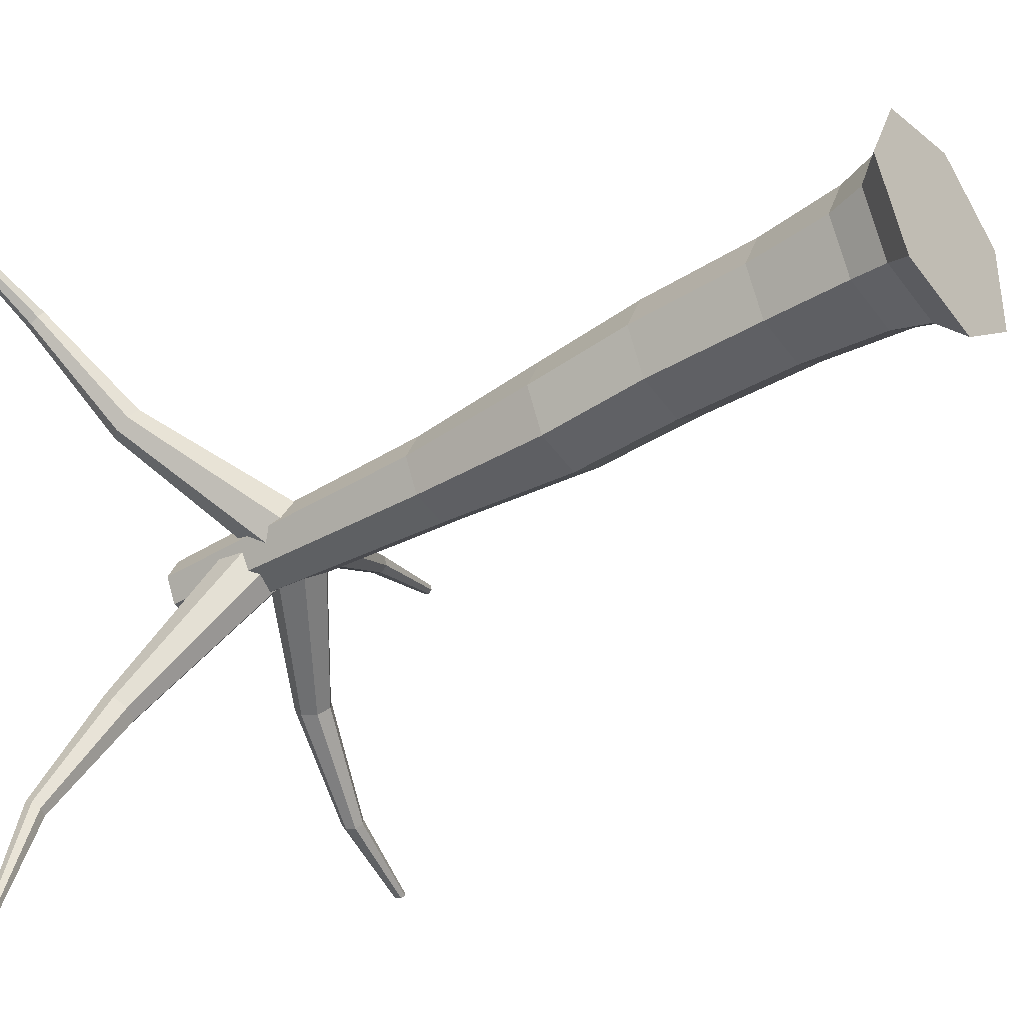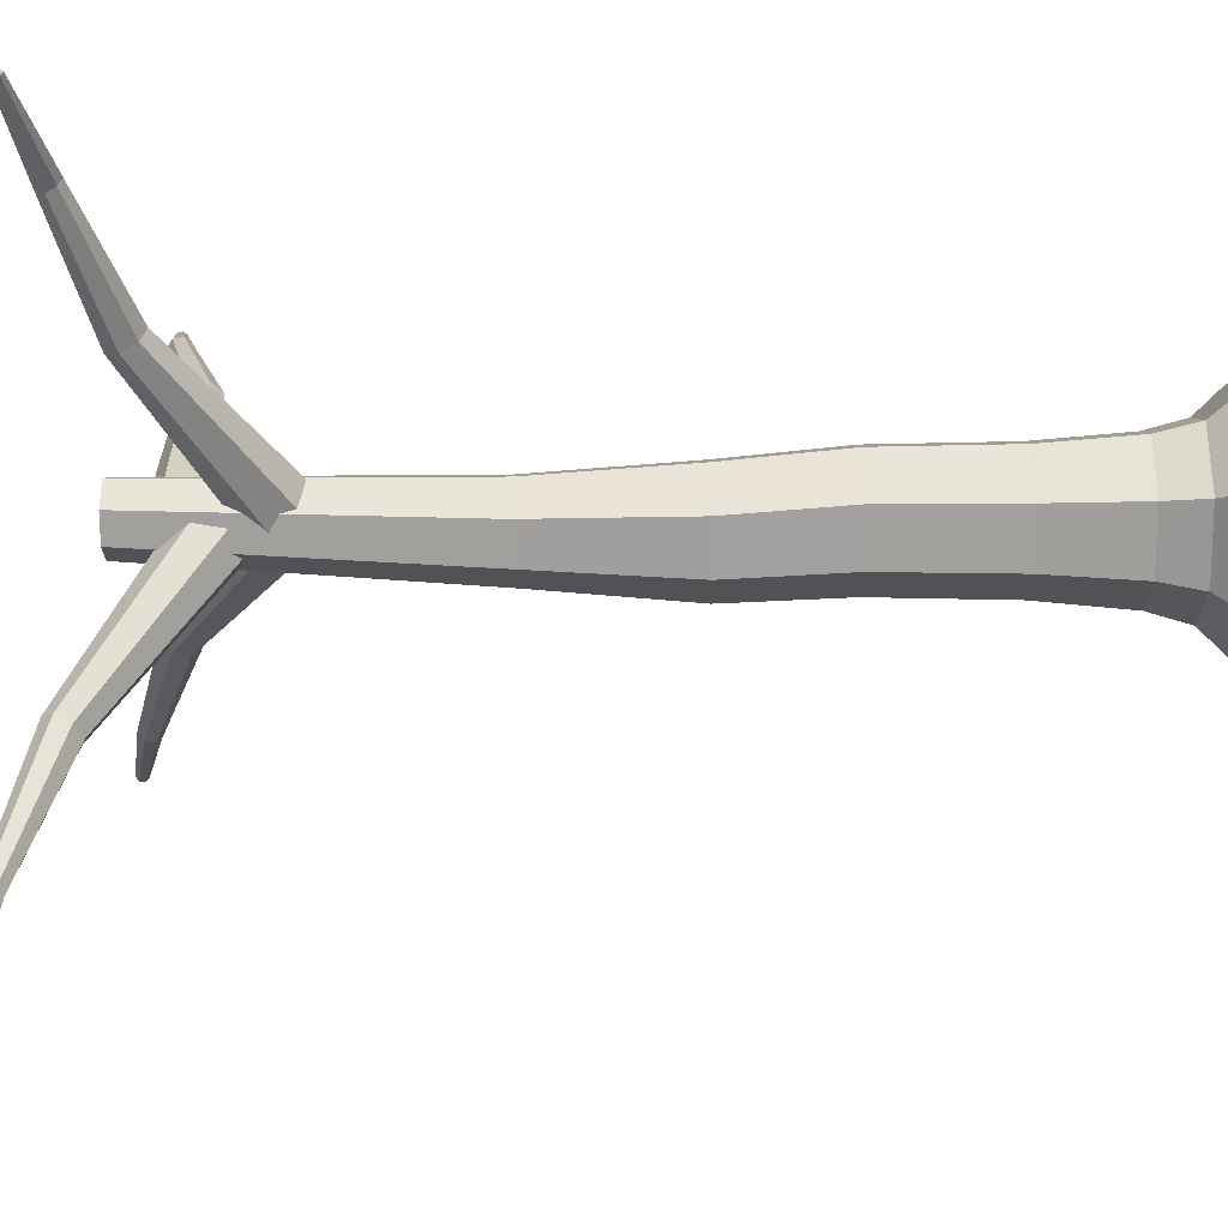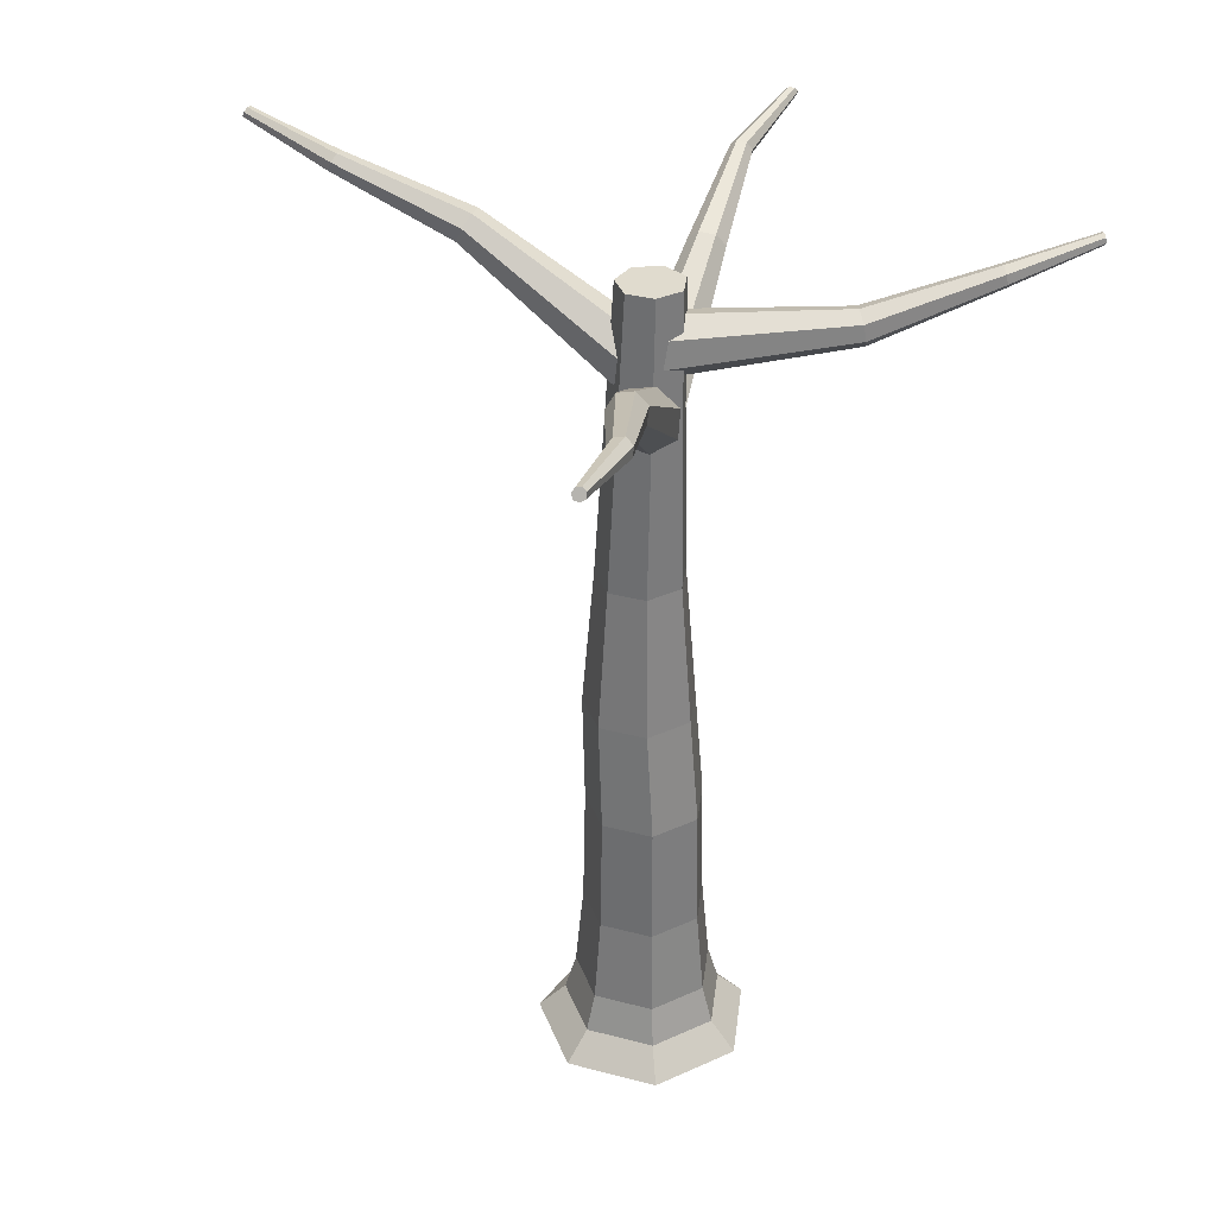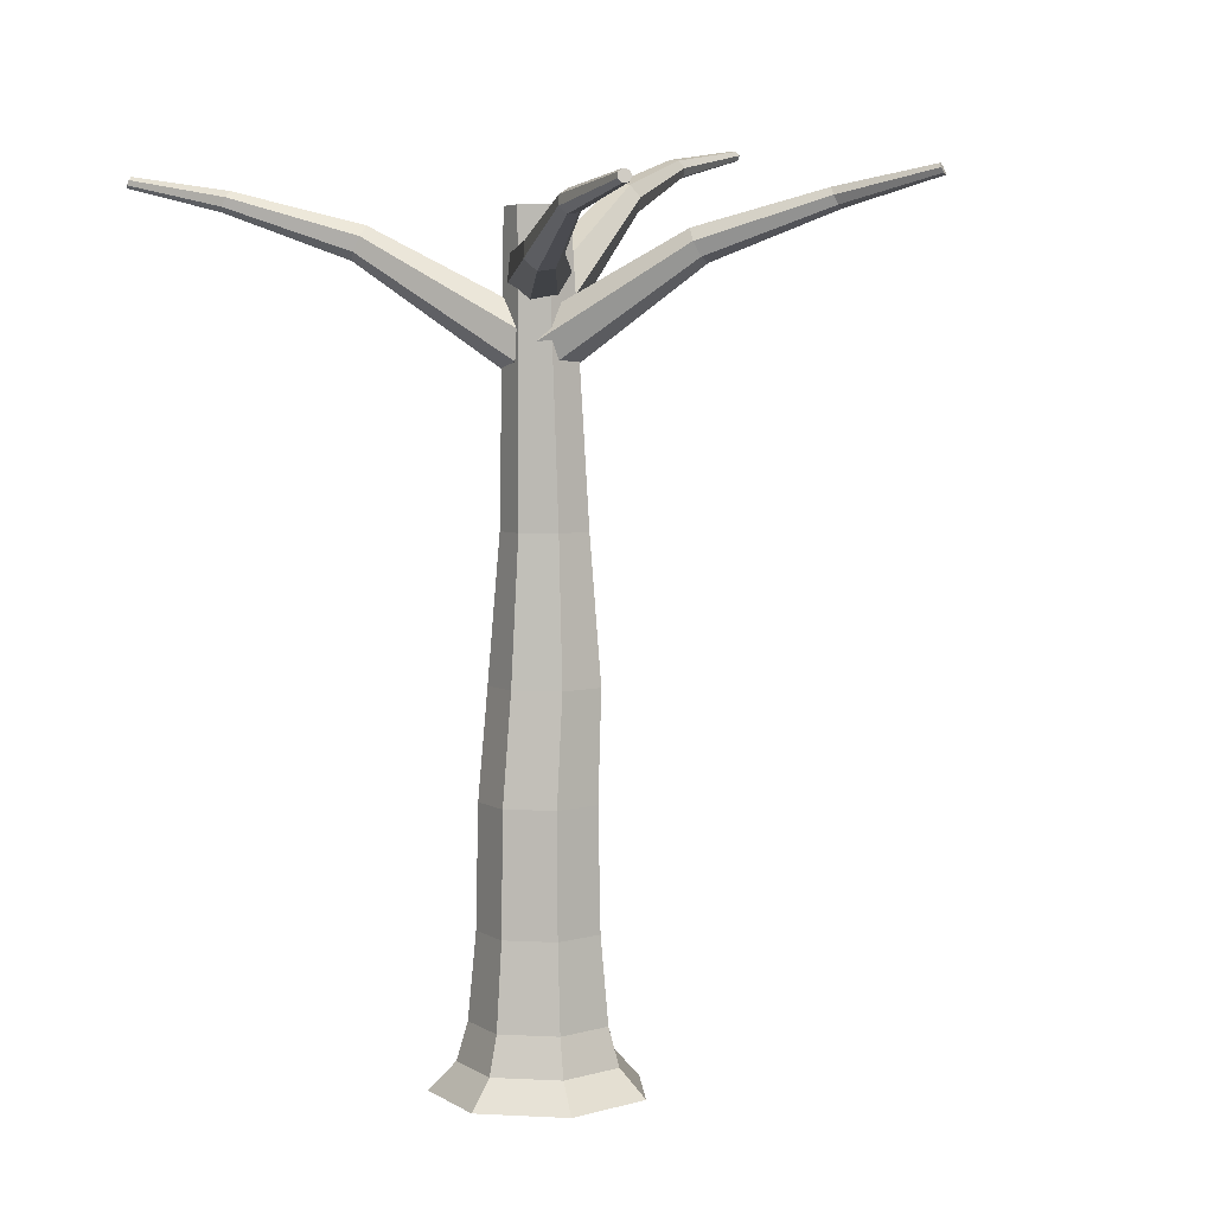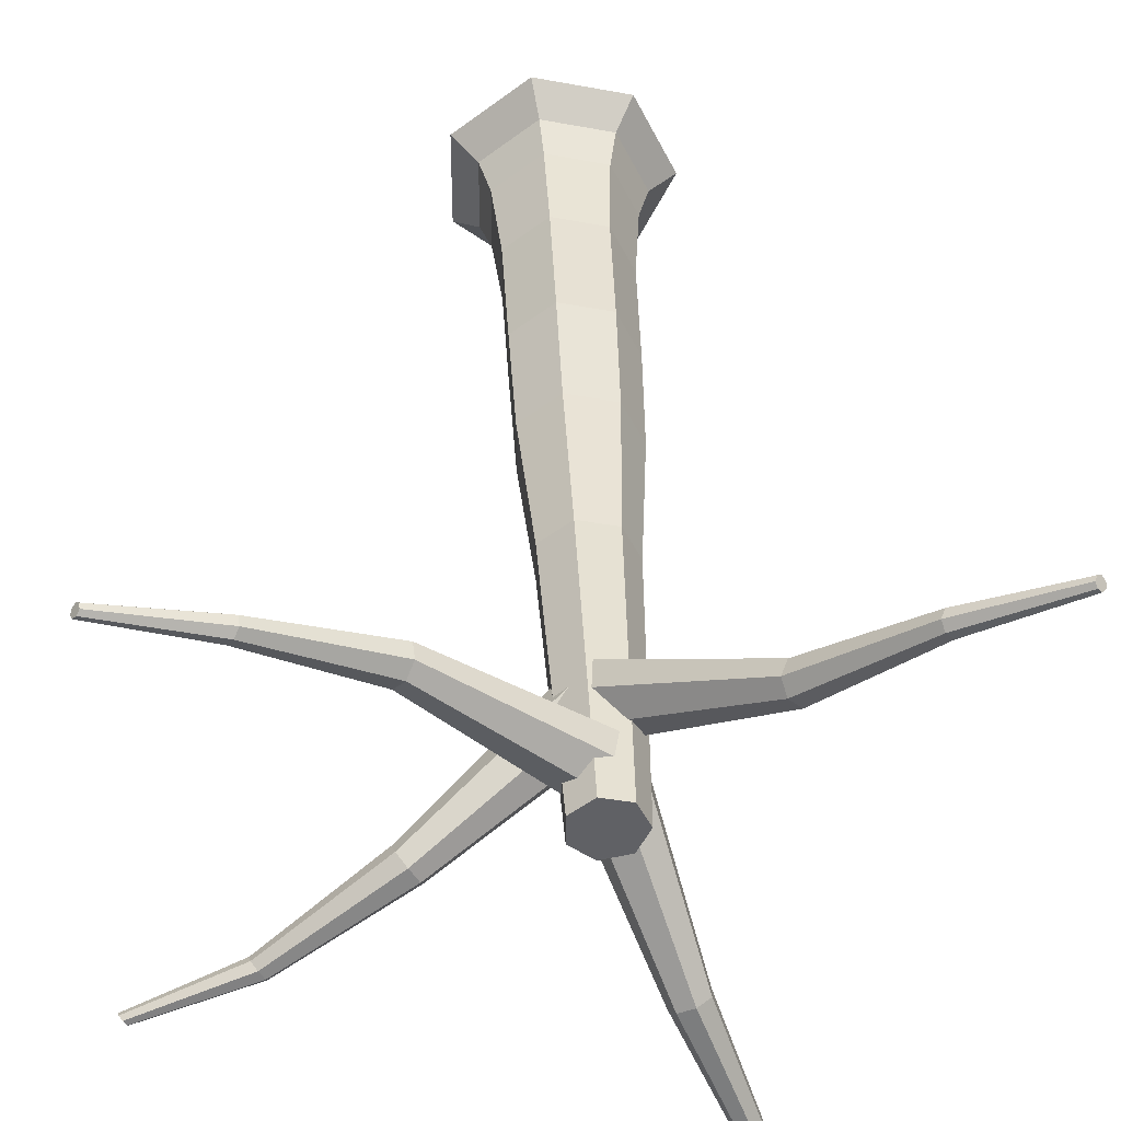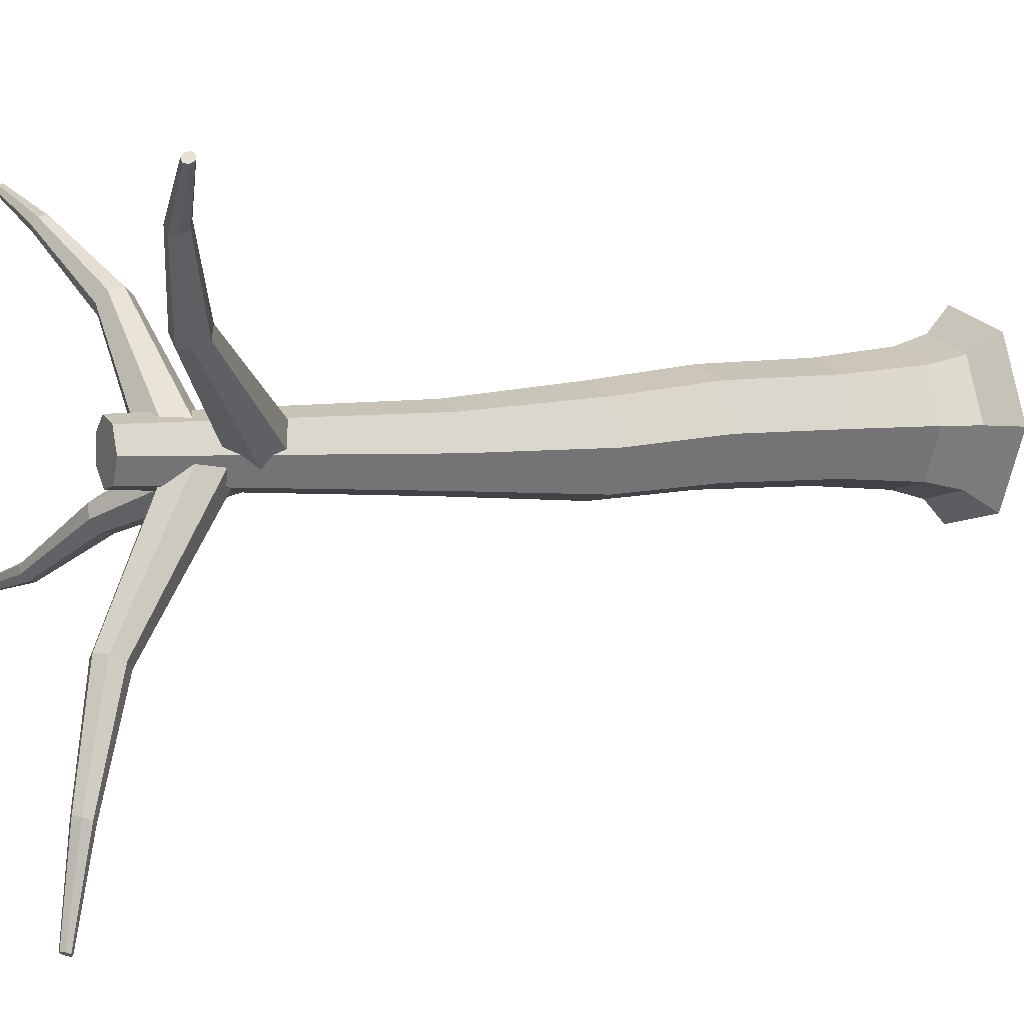
<metadata>
{"format":"obj","ext":"obj","renderer":"f3d","projection":"perspective","resolution":1024,"background":"white","views":[{"elev":-38.5,"azim":-52.8,"up":"+Z"},{"elev":-7.9,"azim":-89.5,"up":"+Z"},{"elev":33.7,"azim":-44.5,"up":"+Y"},{"elev":4.6,"azim":47.9,"up":"+Y"},{"elev":40.4,"azim":177.6,"up":"+Z"},{"elev":7.0,"azim":-114.3,"up":"+Z"}]}
</metadata>
<code>
o Big_Tree_Trunk_Cylinder.004
v 0.01851 0.9697 0.02499
v -0.392 1.235 0.336
v 0.04107 0.9135 0.08749
v -0.3788 1.202 0.3726
v 0.007794 0.8348 0.1043
v -0.3983 1.156 0.3825
v -0.05627 0.793 0.06285
v -0.4358 1.132 0.3582
v -0.1029 0.8194 -0.005735
v -0.4631 1.147 0.318
v -0.09693 0.8943 -0.04977
v -0.4597 1.191 0.2922
v -0.04291 0.9611 -0.0361
v -0.428 1.23 0.3002
v -0.6918 1.32 0.6304
v -0.6998 1.34 0.6083
v -0.7036 1.292 0.6364
v -0.7263 1.277 0.6217
v -0.7428 1.287 0.5974
v -0.7407 1.313 0.5818
v -0.7216 1.337 0.5866
v -0.9898 1.38 0.776
v -0.9941 1.39 0.764
v -0.9961 1.365 0.7792
v -1.008 1.357 0.7713
v -1.017 1.362 0.7582
v -1.016 1.376 0.7497
v -1.006 1.389 0.7523
v -0.1934 -0.8586 -0
v -0.1859 -0.4718 -0
v -0.1206 -0.8586 -0.1512
v -0.1159 -0.4718 -0.1454
v 0.04304 -0.8586 -0.1886
v 0.04137 -0.4718 -0.1813
v 0.1743 -0.8586 -0.08392
v 0.1675 -0.4718 -0.08067
v 0.1743 -0.8586 0.08392
v 0.1675 -0.4718 0.08067
v 0.04304 -0.8586 0.1886
v 0.04137 -0.4718 0.1813
v -0.1206 -0.8586 0.1512
v -0.1159 -0.4718 0.1454
v -0.2189 -1.133 -0
v -0.1365 -1.133 -0.1711
v 0.0487 -1.133 -0.2134
v 0.1972 -1.133 -0.09496
v 0.1972 -1.133 0.09496
v 0.0487 -1.133 0.2134
v -0.1365 -1.133 0.1711
v -0.1096 -0.1254 -0.1628
v -0.1758 -0.1254 -0.02539
v 0.03911 -0.1254 -0.1968
v 0.1584 -0.1254 -0.1017
v 0.1584 -0.1254 0.05087
v 0.03911 -0.1254 0.146
v -0.1096 -0.1254 0.112
v -0.0862 0.3341 -0.1335
v -0.1383 0.3341 -0.02539
v 0.03077 0.3341 -0.1602
v 0.1246 0.3341 -0.08538
v 0.1246 0.3341 0.0346
v 0.03077 0.3341 0.1094
v -0.0862 0.3341 0.0827
v -0.06373 1.287 -0.07658
v -0.1022 1.287 0.003345
v 0.02275 1.287 -0.09631
v 0.0921 1.287 -0.04101
v 0.0921 1.287 0.0477
v 0.02275 1.287 0.103
v -0.06373 1.287 0.08327
v -0.2541 -1.255 -0
v -0.1584 -1.255 -0.1986
v 0.05653 -1.255 -0.2477
v 0.2289 -1.255 -0.1102
v 0.2289 -1.255 0.1102
v 0.05653 -1.255 0.2477
v -0.1584 -1.255 0.1986
v -0.3396 -1.343 0
v -0.2117 -1.343 -0.2655
v 0.07556 -1.343 -0.3311
v 0.3059 -1.343 -0.1473
v 0.3059 -1.343 0.1473
v 0.07556 -1.343 0.3311
v -0.2117 -1.343 0.2655
v -0.04978 0.9509 -0.01381
v 0.4206 1.217 -0.2235
v -0.05756 0.8947 -0.0798
v 0.4161 1.184 -0.2622
v -0.02133 0.8161 -0.08866
v 0.4373 1.138 -0.2674
v 0.03164 0.7742 -0.03371
v 0.4683 1.113 -0.2352
v 0.06146 0.8007 0.04367
v 0.4858 1.129 -0.1898
v 0.04568 0.8755 0.08521
v 0.4766 1.173 -0.1655
v -0.00383 0.9424 0.05963
v 0.4476 1.212 -0.1805
v 0.7795 1.301 -0.4422
v 0.7822 1.321 -0.4188
v 0.7923 1.273 -0.4453
v 0.8111 1.259 -0.4258
v 0.8216 1.268 -0.3984
v 0.816 1.294 -0.3837
v 0.7985 1.318 -0.3928
v 1.103 1.361 -0.5163
v 1.104 1.372 -0.5037
v 1.11 1.346 -0.518
v 1.12 1.338 -0.5075
v 1.125 1.343 -0.4927
v 1.122 1.357 -0.4847
v 1.113 1.37 -0.4896
v -0.01728 1.105 0.02298
v -0.2054 1.391 -0.4855
v -0.08373 1.048 0.02341
v -0.2443 1.358 -0.4852
v -0.08852 0.9697 -0.01359
v -0.2471 1.312 -0.5069
v -0.02804 0.9278 -0.06014
v -0.2117 1.287 -0.5342
v 0.05217 0.9543 -0.0812
v -0.1647 1.303 -0.5465
v 0.09171 1.029 -0.06091
v -0.1415 1.347 -0.5346
v 0.0608 1.096 -0.01455
v -0.1596 1.386 -0.5075
v -0.3829 1.475 -0.8663
v -0.3594 1.495 -0.8665
v -0.3846 1.447 -0.8794
v -0.3632 1.433 -0.8959
v -0.3348 1.442 -0.9034
v -0.3208 1.468 -0.8962
v -0.3317 1.492 -0.8798
v -0.4208 1.535 -1.196
v -0.4081 1.546 -1.196
v -0.4217 1.52 -1.203
v -0.4101 1.512 -1.212
v -0.3948 1.517 -1.216
v -0.3872 1.531 -1.212
v -0.3931 1.544 -1.203
v -0.05215 1.062 0.08068
v 0.4183 1.105 0.4165
v -0.05994 1.148 0.0665
v 0.4137 1.155 0.4082
v -0.02371 1.196 0.00366
v 0.4349 1.183 0.3714
v 0.02926 1.17 -0.06052
v 0.466 1.168 0.3338
v 0.05908 1.09 -0.07771
v 0.4834 1.121 0.3237
v 0.0433 1.016 -0.03497
v 0.4742 1.078 0.3487
v -0.006209 1.004 0.03553
v 0.4452 1.071 0.39
v 0.7771 1.249 0.6017
v 0.7799 1.218 0.6067
v 0.7899 1.266 0.5794
v 0.8087 1.257 0.5566
v 0.8193 1.228 0.5506
v 0.8137 1.202 0.5657
v 0.7961 1.198 0.5907
v 1.1 1.281 0.691
v 1.102 1.265 0.6937
v 1.107 1.291 0.679
v 1.117 1.286 0.6667
v 1.123 1.271 0.6635
v 1.12 1.256 0.6716
v 1.111 1.254 0.6851
f 1 4 3
f 3 6 5
f 5 8 7
f 8 9 7
f 10 11 9
f 8 17 18
f 12 13 11
f 13 2 1
f 13 3 7
f 20 28 21
f 12 21 14
f 8 19 10
f 14 16 2
f 6 15 17
f 10 20 12
f 4 16 15
f 27 26 25
f 19 25 26
f 17 22 24
f 21 23 16
f 19 27 20
f 18 24 25
f 16 22 15
f 30 31 29
f 32 33 31
f 33 36 35
f 35 38 37
f 38 39 37
f 36 54 38
f 40 41 39
f 42 29 41
f 31 43 29
f 45 72 44
f 35 45 33
f 41 48 39
f 35 47 46
f 29 49 41
f 33 44 31
f 39 47 37
f 55 63 56
f 30 56 51
f 34 50 52
f 38 55 40
f 32 51 50
f 34 53 36
f 42 55 56
f 63 65 58
f 54 60 61
f 50 59 52
f 51 63 58
f 55 61 62
f 52 60 53
f 51 57 50
f 67 66 65
f 62 68 69
f 60 66 67
f 58 64 57
f 62 70 63
f 61 67 68
f 57 66 59
f 72 78 71
f 49 71 77
f 47 76 75
f 45 74 73
f 44 71 43
f 48 77 76
f 47 74 46
f 83 84 79
f 76 84 83
f 75 81 74
f 73 79 72
f 71 84 77
f 76 82 75
f 74 80 73
f 85 88 87
f 87 90 89
f 89 92 91
f 92 93 91
f 94 95 93
f 92 101 102
f 96 97 95
f 97 86 85
f 95 97 87
f 104 112 105
f 96 105 98
f 92 103 94
f 98 100 86
f 90 99 101
f 94 104 96
f 88 100 99
f 108 107 111
f 103 109 110
f 101 106 108
f 105 107 100
f 103 111 104
f 102 108 109
f 100 106 99
f 113 116 115
f 115 118 117
f 117 120 119
f 120 121 119
f 122 123 121
f 120 129 130
f 124 125 123
f 125 114 113
f 125 115 119
f 132 140 133
f 124 133 126
f 120 131 122
f 126 128 114
f 118 127 129
f 122 132 124
f 116 128 127
f 137 136 135
f 131 137 138
f 129 134 136
f 133 135 128
f 131 139 132
f 130 136 137
f 128 134 127
f 141 144 143
f 143 146 145
f 145 148 147
f 148 149 147
f 150 151 149
f 148 157 158
f 152 153 151
f 153 142 141
f 149 151 143
f 160 168 161
f 152 161 154
f 148 159 150
f 154 156 142
f 146 155 157
f 150 160 152
f 144 156 155
f 167 166 165
f 159 165 166
f 157 162 164
f 161 163 156
f 159 167 160
f 158 164 165
f 156 162 155
f 1 2 4
f 3 4 6
f 5 6 8
f 8 10 9
f 10 12 11
f 8 6 17
f 12 14 13
f 13 14 2
f 13 1 3
f 3 5 7
f 7 9 11
f 11 13 7
f 20 27 28
f 12 20 21
f 8 18 19
f 14 21 16
f 6 4 15
f 10 19 20
f 4 2 16
f 24 22 25
f 22 23 25
f 23 28 25
f 28 27 25
f 19 18 25
f 17 15 22
f 21 28 23
f 19 26 27
f 18 17 24
f 16 23 22
f 30 32 31
f 32 34 33
f 33 34 36
f 35 36 38
f 38 40 39
f 36 53 54
f 40 42 41
f 42 30 29
f 31 44 43
f 45 73 72
f 35 46 45
f 41 49 48
f 35 37 47
f 29 43 49
f 33 45 44
f 39 48 47
f 55 62 63
f 30 42 56
f 34 32 50
f 38 54 55
f 32 30 51
f 34 52 53
f 42 40 55
f 63 70 65
f 54 53 60
f 50 57 59
f 51 56 63
f 55 54 61
f 52 59 60
f 51 58 57
f 66 64 65
f 65 70 67
f 70 69 67
f 69 68 67
f 62 61 68
f 60 59 66
f 58 65 64
f 62 69 70
f 61 60 67
f 57 64 66
f 72 79 78
f 49 43 71
f 47 48 76
f 45 46 74
f 44 72 71
f 48 49 77
f 47 75 74
f 84 78 79
f 79 80 83
f 80 81 83
f 81 82 83
f 76 77 84
f 75 82 81
f 73 80 79
f 71 78 84
f 76 83 82
f 74 81 80
f 85 86 88
f 87 88 90
f 89 90 92
f 92 94 93
f 94 96 95
f 92 90 101
f 96 98 97
f 97 98 86
f 97 85 87
f 87 89 91
f 91 93 87
f 93 95 87
f 104 111 112
f 96 104 105
f 92 102 103
f 98 105 100
f 90 88 99
f 94 103 104
f 88 86 100
f 108 106 107
f 107 112 111
f 111 110 109
f 109 108 111
f 103 102 109
f 101 99 106
f 105 112 107
f 103 110 111
f 102 101 108
f 100 107 106
f 113 114 116
f 115 116 118
f 117 118 120
f 120 122 121
f 122 124 123
f 120 118 129
f 124 126 125
f 125 126 114
f 125 113 115
f 115 117 119
f 119 121 123
f 123 125 119
f 132 139 140
f 124 132 133
f 120 130 131
f 126 133 128
f 118 116 127
f 122 131 132
f 116 114 128
f 136 134 135
f 135 140 137
f 140 139 137
f 139 138 137
f 131 130 137
f 129 127 134
f 133 140 135
f 131 138 139
f 130 129 136
f 128 135 134
f 141 142 144
f 143 144 146
f 145 146 148
f 148 150 149
f 150 152 151
f 148 146 157
f 152 154 153
f 153 154 142
f 153 141 151
f 141 143 151
f 143 145 147
f 147 149 143
f 160 167 168
f 152 160 161
f 148 158 159
f 154 161 156
f 146 144 155
f 150 159 160
f 144 142 156
f 164 162 165
f 162 163 165
f 163 168 165
f 168 167 165
f 159 158 165
f 157 155 162
f 161 168 163
f 159 166 167
f 158 157 164
f 156 163 162

</code>
